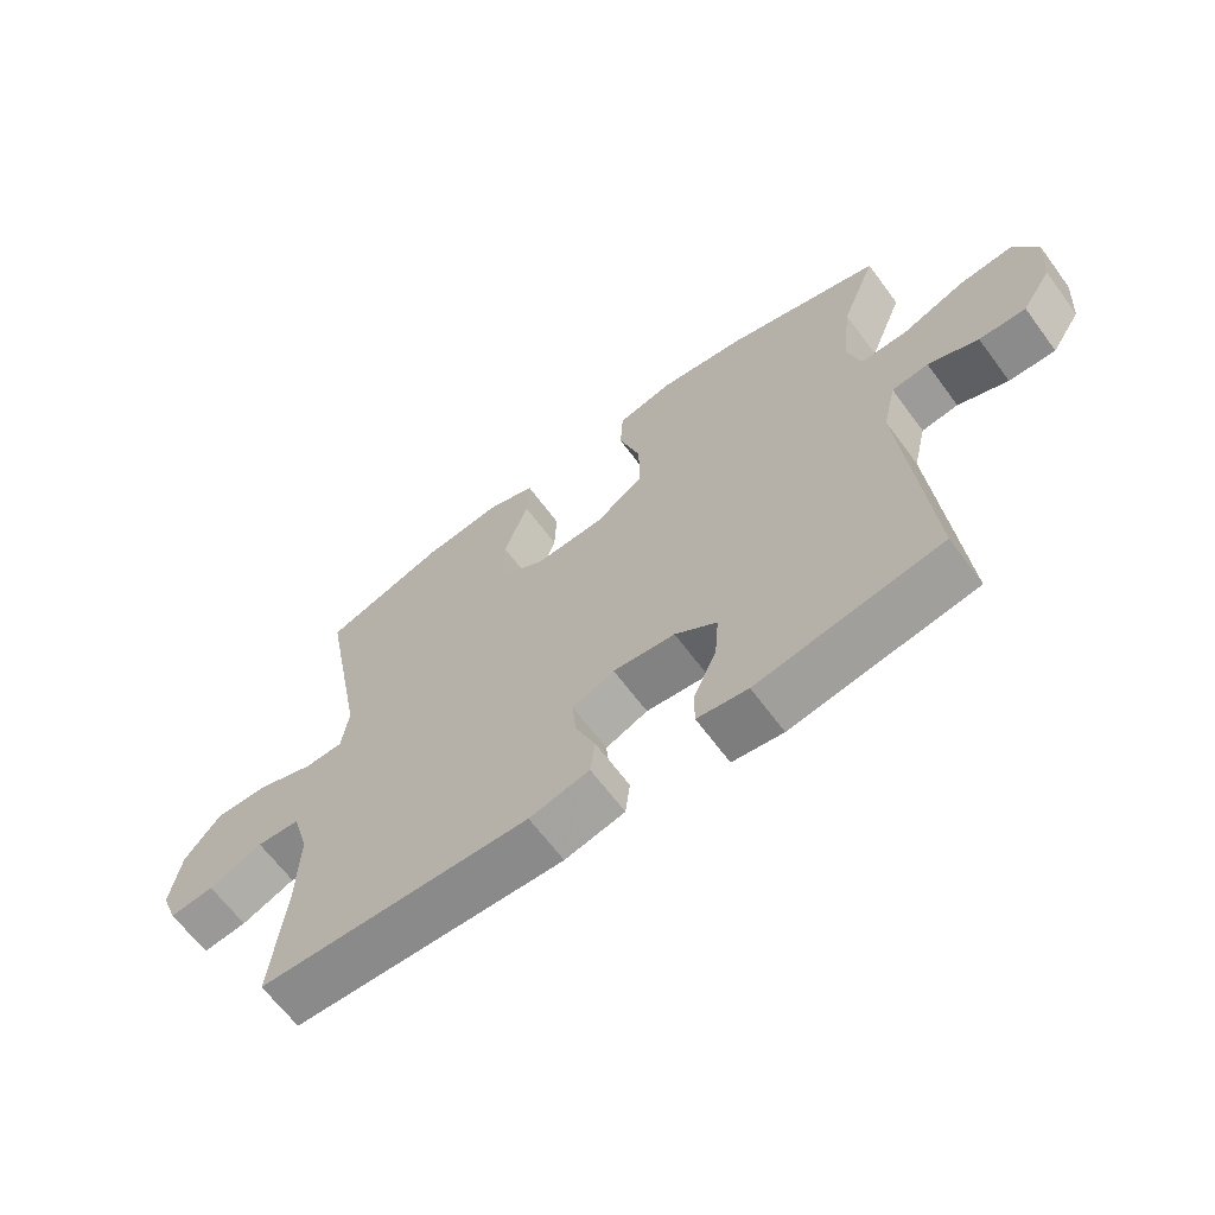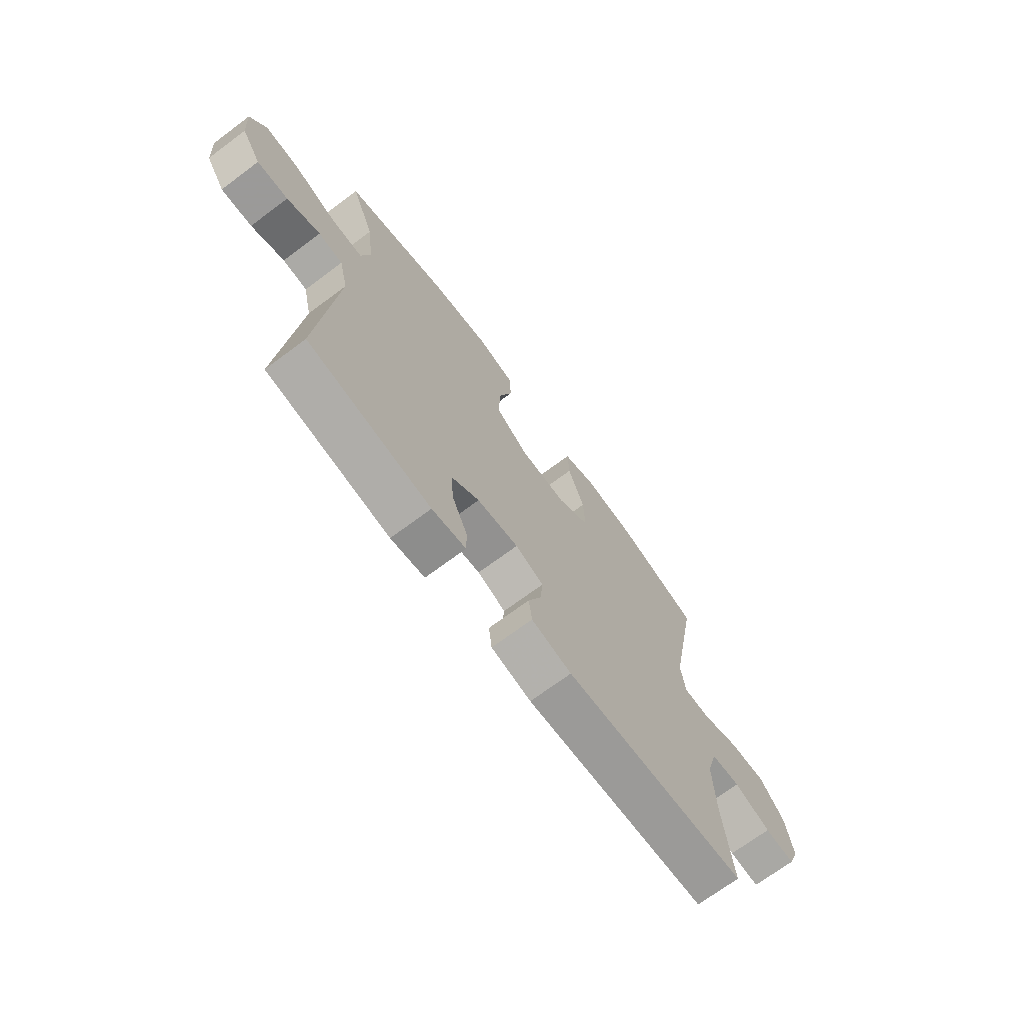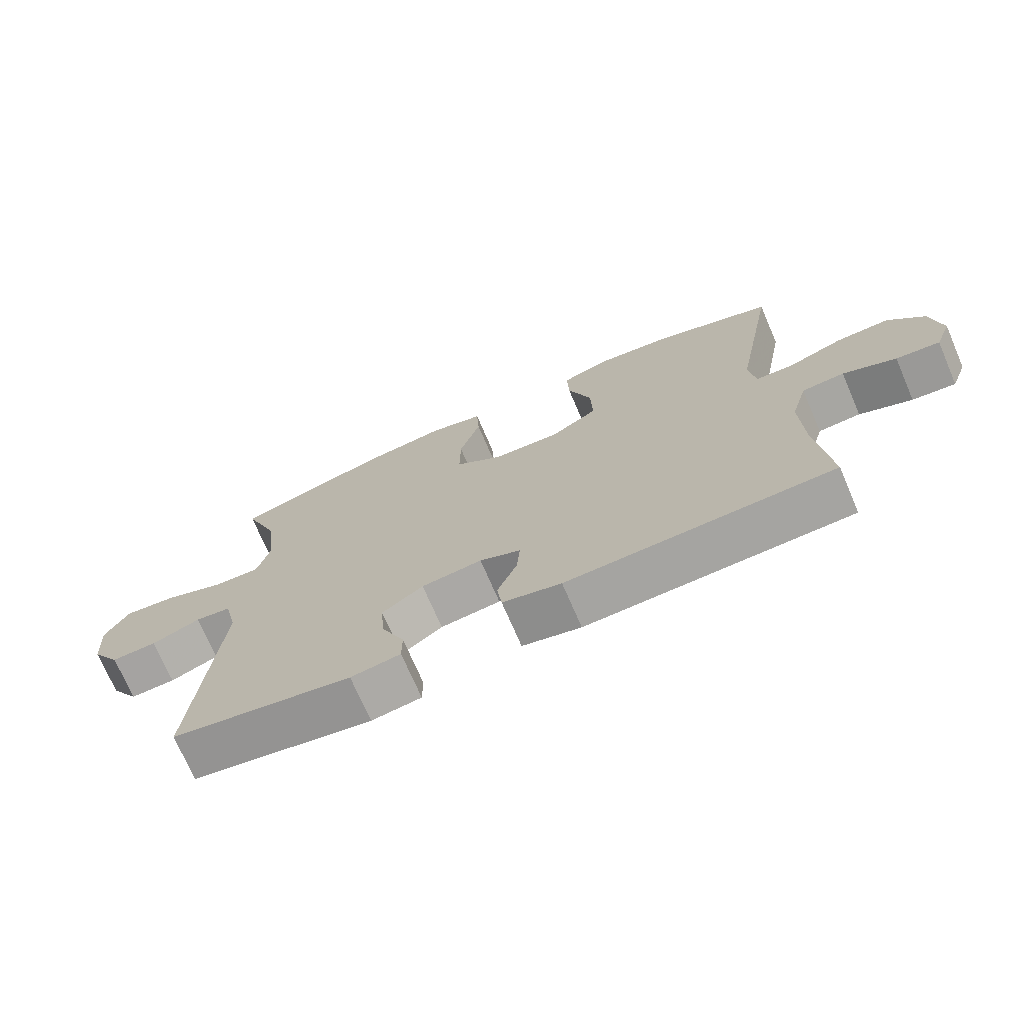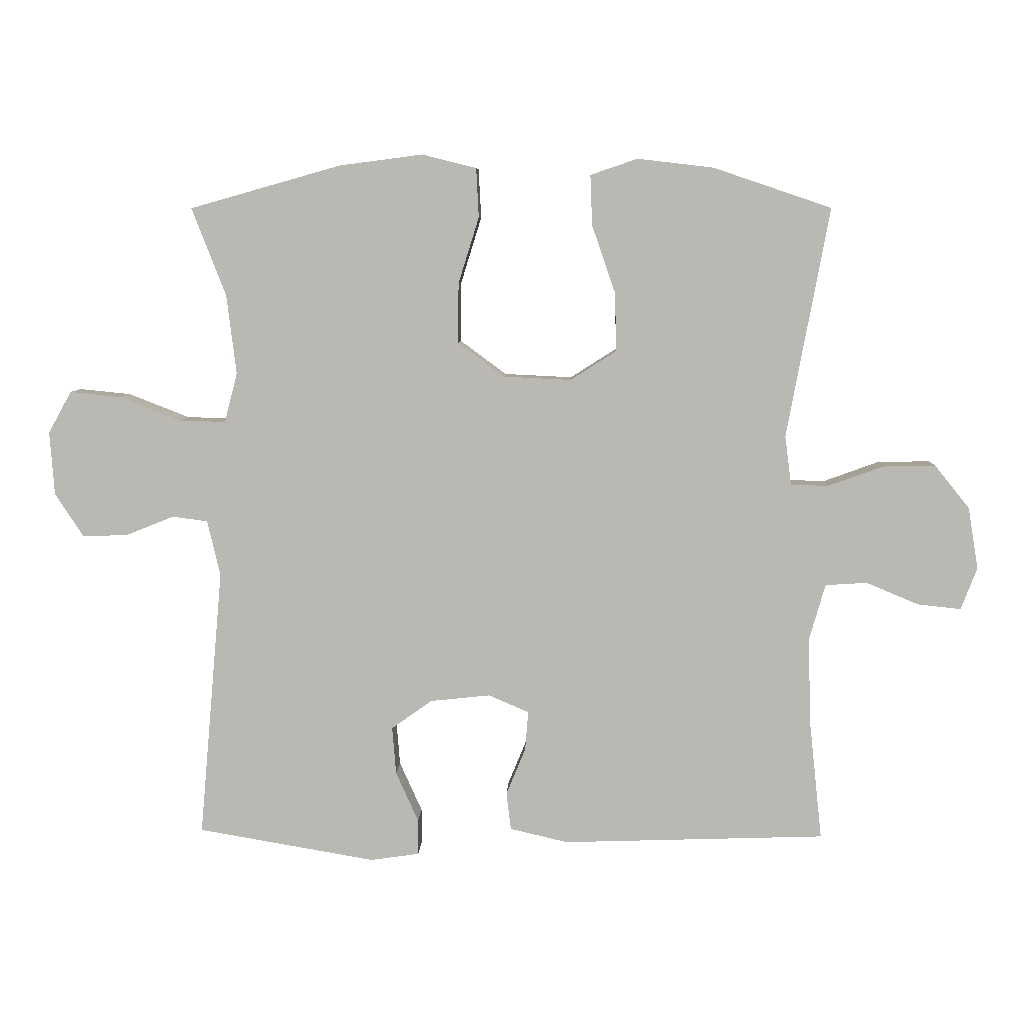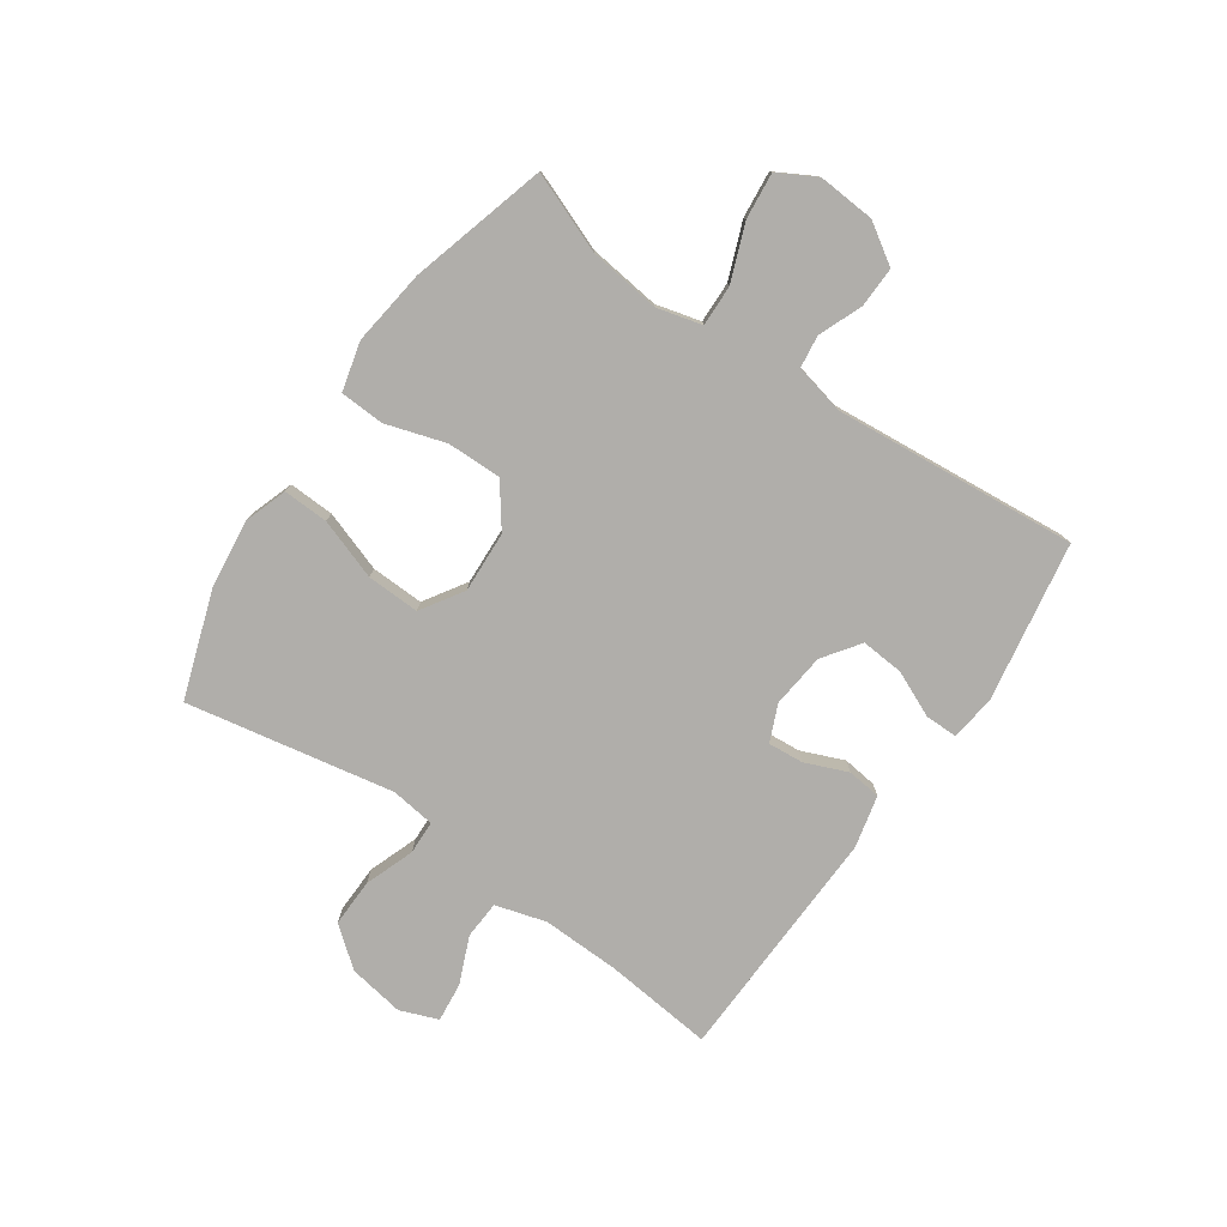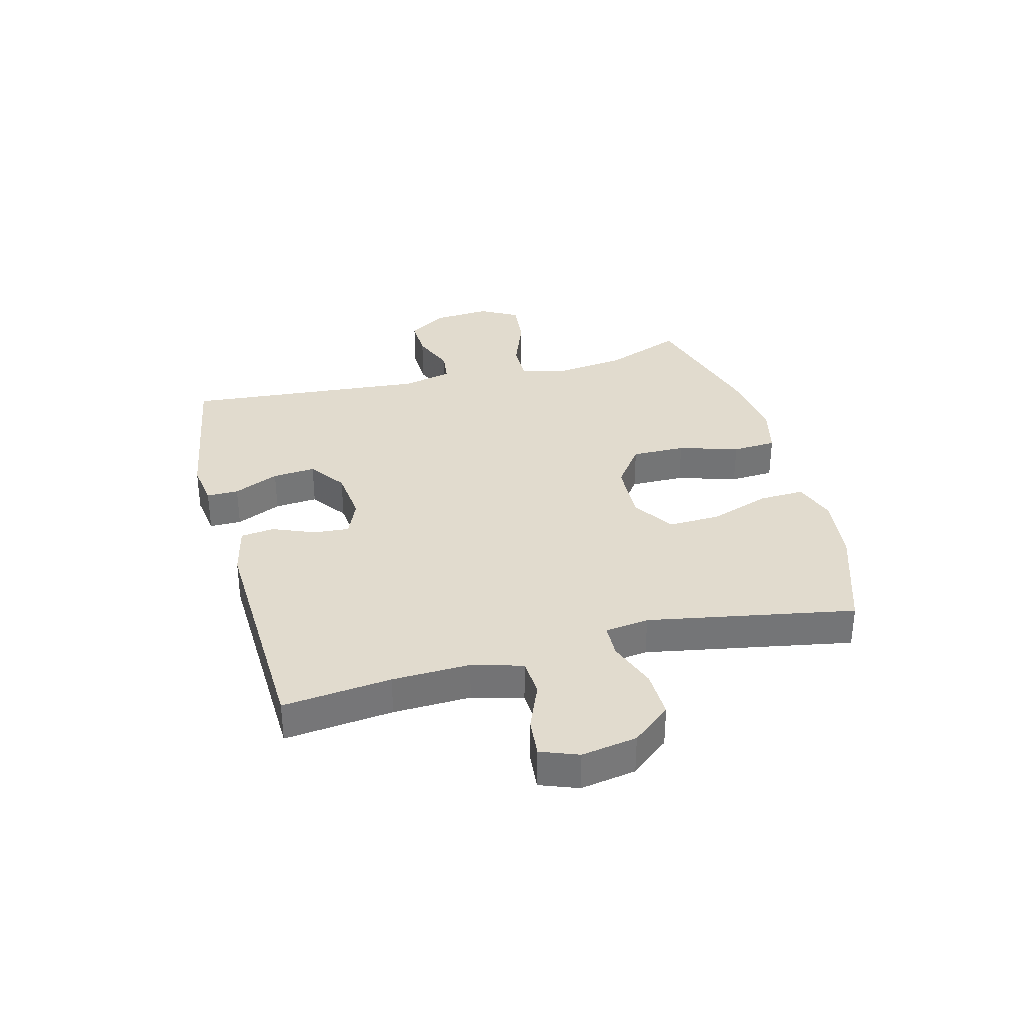
<metadata>
{"format":"obj","ext":"obj","renderer":"f3d","projection":"perspective","resolution":1024,"background":"white","views":[{"elev":-65.0,"azim":36.5,"up":"+Z"},{"elev":-70.7,"azim":126.7,"up":"+Z"},{"elev":-72.3,"azim":-156.7,"up":"+Z"},{"elev":6.9,"azim":-177.7,"up":"+Z"},{"elev":-77.9,"azim":55.4,"up":"+Y"},{"elev":33.9,"azim":-104.8,"up":"+Y"}]}
</metadata>
<code>
v -0.5 0.07 -0.5
v -0.48 0.07 -0.313
v -0.476 0.07 -0.179
v -0.501 0.07 -0.092
v -0.566 0.07 -0.088
v -0.647 0.07 -0.122
v -0.714 0.07 -0.129
v -0.739 0.07 -0.064
v -0.723 0.07 0.032
v -0.669 0.07 0.099
v -0.587 0.07 0.097
v -0.502 0.07 0.066
v -0.444 0.07 0.068
v -0.434 0.07 0.144
v -0.5 0.07 0.5
v -0.317 0.07 0.562
v -0.199 0.07 0.576
v -0.126 0.07 0.551
v -0.129 0.07 0.473
v -0.165 0.07 0.369
v -0.168 0.07 0.278
v -0.096 0.07 0.232
v 0.009 0.07 0.237
v 0.081 0.07 0.29
v 0.08 0.07 0.383
v 0.048 0.07 0.486
v 0.052 0.07 0.562
v 0.136 0.07 0.583
v 0.266 0.07 0.566
v 0.5 0.07 0.5
v 0.447 0.07 0.364
v 0.432 0.07 0.241
v 0.452 0.07 0.164
v 0.523 0.07 0.166
v 0.618 0.07 0.203
v 0.698 0.07 0.211
v 0.734 0.07 0.146
v 0.727 0.07 0.048
v 0.683 0.07 -0.02
v 0.613 0.07 -0.018
v 0.538 0.07 0.012
v 0.483 0.07 0.005
v 0.463 0.07 -0.081
v 0.5 0.07 -0.5
v 0.224 0.07 -0.547
v 0.148 0.07 -0.536
v 0.148 0.07 -0.481
v 0.183 0.07 -0.403
v 0.189 0.07 -0.329
v 0.126 0.07 -0.284
v 0.033 0.07 -0.274
v -0.03 0.07 -0.301
v -0.025 0.07 -0.362
v 0.005 0.07 -0.435
v -0.002 0.07 -0.493
v -0.092 0.07 -0.514
v -0.5 0 -0.5
v -0.48 0 -0.313
v -0.476 0 -0.179
v -0.501 0 -0.092
v -0.566 0 -0.088
v -0.647 0 -0.122
v -0.714 0 -0.129
v -0.739 0 -0.064
v -0.723 0 0.032
v -0.669 0 0.099
v -0.587 0 0.097
v -0.502 0 0.066
v -0.444 0 0.068
v -0.434 0 0.144
v -0.5 0 0.5
v -0.317 0 0.562
v -0.199 0 0.576
v -0.126 0 0.551
v -0.129 0 0.473
v -0.165 0 0.369
v -0.168 0 0.278
v -0.096 0 0.232
v 0.009 0 0.237
v 0.081 0 0.29
v 0.08 0 0.383
v 0.048 0 0.486
v 0.052 0 0.562
v 0.136 0 0.583
v 0.266 0 0.566
v 0.5 0 0.5
v 0.447 0 0.364
v 0.432 0 0.241
v 0.452 0 0.164
v 0.523 0 0.166
v 0.618 0 0.203
v 0.698 0 0.211
v 0.734 0 0.146
v 0.727 0 0.048
v 0.683 0 -0.02
v 0.613 0 -0.018
v 0.538 0 0.012
v 0.483 0 0.005
v 0.463 0 -0.081
v 0.5 0 -0.5
v 0.224 0 -0.547
v 0.148 0 -0.536
v 0.148 0 -0.481
v 0.183 0 -0.403
v 0.189 0 -0.329
v 0.126 0 -0.284
v 0.033 0 -0.274
v -0.03 0 -0.301
v -0.025 0 -0.362
v 0.005 0 -0.435
v -0.002 0 -0.493
v -0.092 0 -0.514
f 53 54 55 56
f 52 53 56 1
f 51 52 1 2
f 45 46 47 48
f 43 44 45 48
f 42 43 48 49
f 38 39 40 41
f 38 41 42
f 37 38 42
f 34 35 36 37
f 33 34 37 42
f 32 33 42 49
f 28 29 30 31
f 25 26 27 28
f 24 25 28 31
f 23 24 31 32
f 17 18 19 20
f 17 20 21
f 14 15 16 17
f 13 14 17 21
f 9 10 11 12
f 9 12 13
f 8 9 13
f 5 6 7 8
f 4 5 8 13
f 3 4 13 21
f 51 2 3 21
f 23 32 49 50
f 22 23 50 51
f 21 22 51
f 112 111 110 109
f 57 112 109 108
f 58 57 108 107
f 104 103 102 101
f 104 101 100 99
f 105 104 99 98
f 97 96 95 94
f 98 97 94
f 98 94 93
f 93 92 91 90
f 98 93 90 89
f 105 98 89 88
f 87 86 85 84
f 84 83 82 81
f 87 84 81 80
f 88 87 80 79
f 76 75 74 73
f 77 76 73
f 73 72 71 70
f 77 73 70 69
f 68 67 66 65
f 69 68 65
f 69 65 64
f 64 63 62 61
f 69 64 61 60
f 77 69 60 59
f 77 59 58 107
f 106 105 88 79
f 107 106 79 78
f 107 78 77
f 1 57 58 2
f 2 58 59 3
f 3 59 60 4
f 4 60 61 5
f 5 61 62 6
f 6 62 63 7
f 7 63 64 8
f 8 64 65 9
f 9 65 66 10
f 10 66 67 11
f 11 67 68 12
f 12 68 69 13
f 13 69 70 14
f 14 70 71 15
f 15 71 72 16
f 16 72 73 17
f 17 73 74 18
f 18 74 75 19
f 19 75 76 20
f 20 76 77 21
f 21 77 78 22
f 22 78 79 23
f 23 79 80 24
f 24 80 81 25
f 25 81 82 26
f 26 82 83 27
f 27 83 84 28
f 28 84 85 29
f 29 85 86 30
f 30 86 87 31
f 31 87 88 32
f 32 88 89 33
f 33 89 90 34
f 34 90 91 35
f 35 91 92 36
f 36 92 93 37
f 37 93 94 38
f 38 94 95 39
f 39 95 96 40
f 40 96 97 41
f 41 97 98 42
f 42 98 99 43
f 43 99 100 44
f 44 100 101 45
f 45 101 102 46
f 46 102 103 47
f 47 103 104 48
f 48 104 105 49
f 49 105 106 50
f 50 106 107 51
f 51 107 108 52
f 52 108 109 53
f 53 109 110 54
f 54 110 111 55
f 55 111 112 56
f 56 112 57 1

</code>
